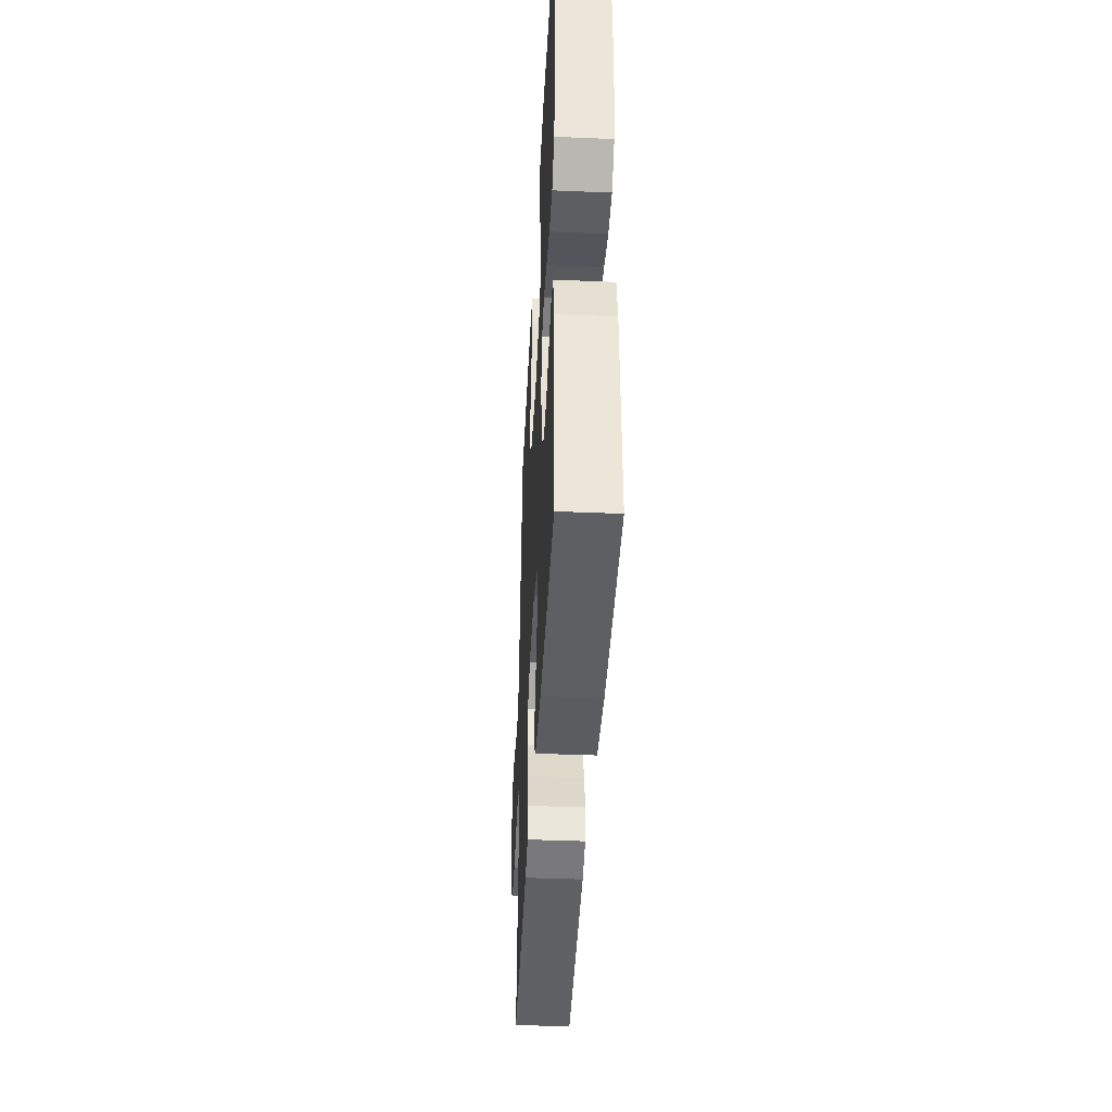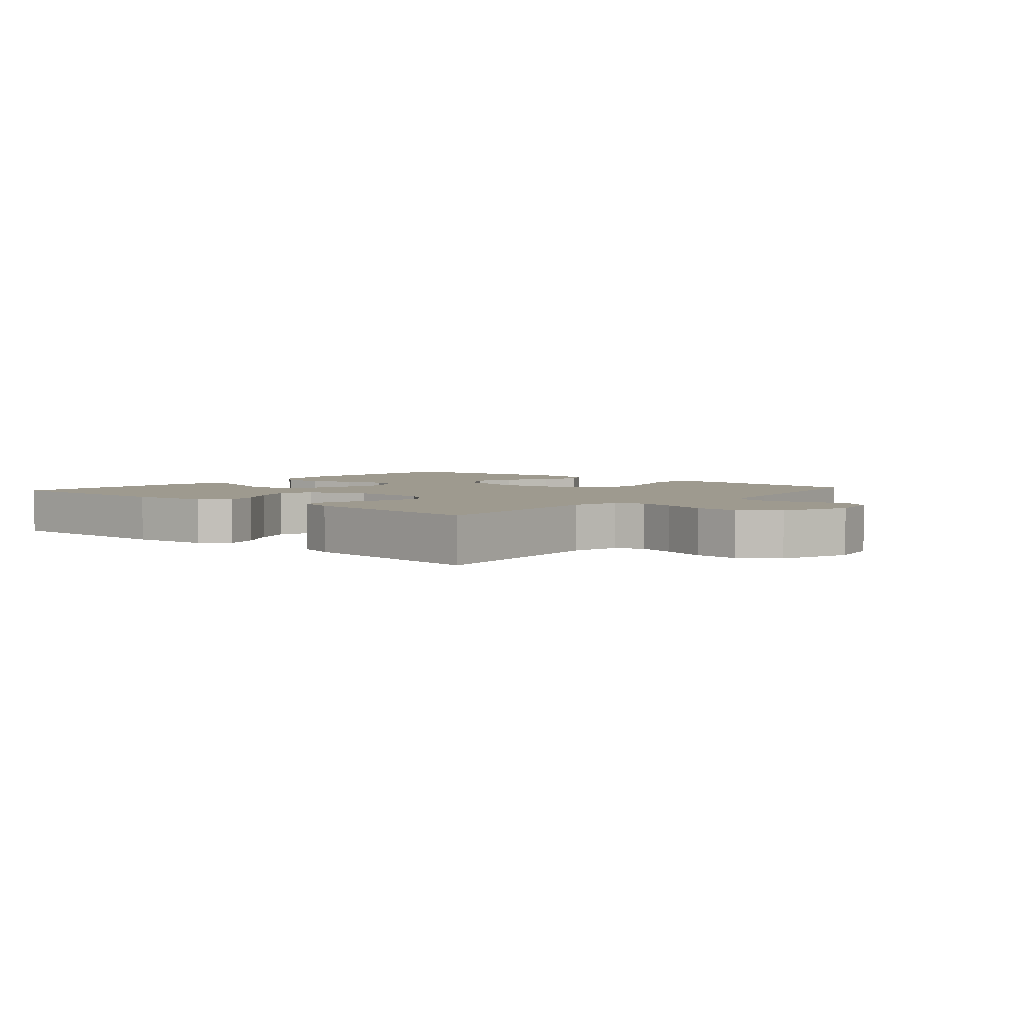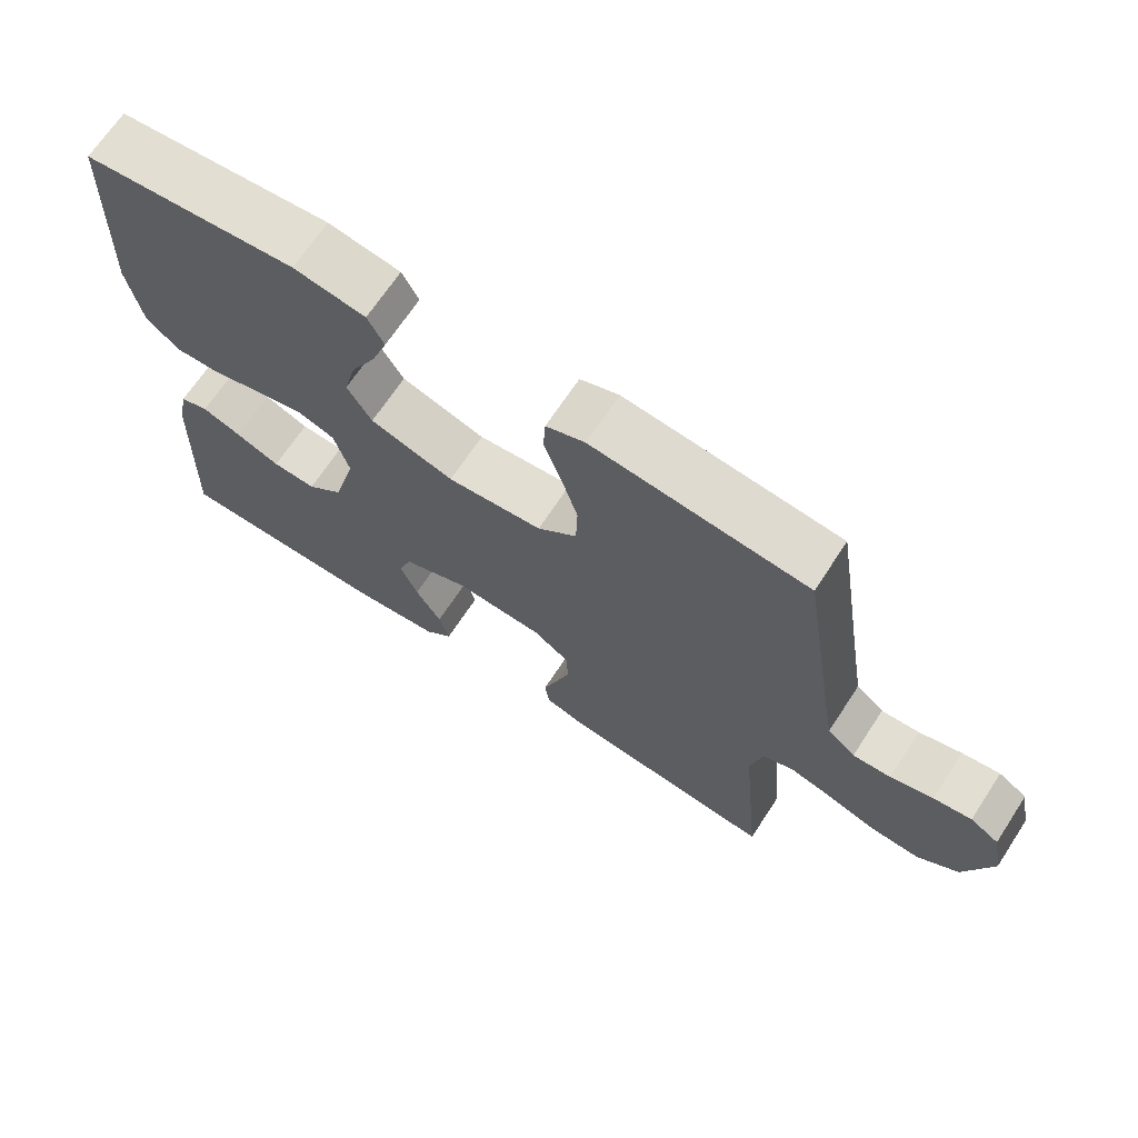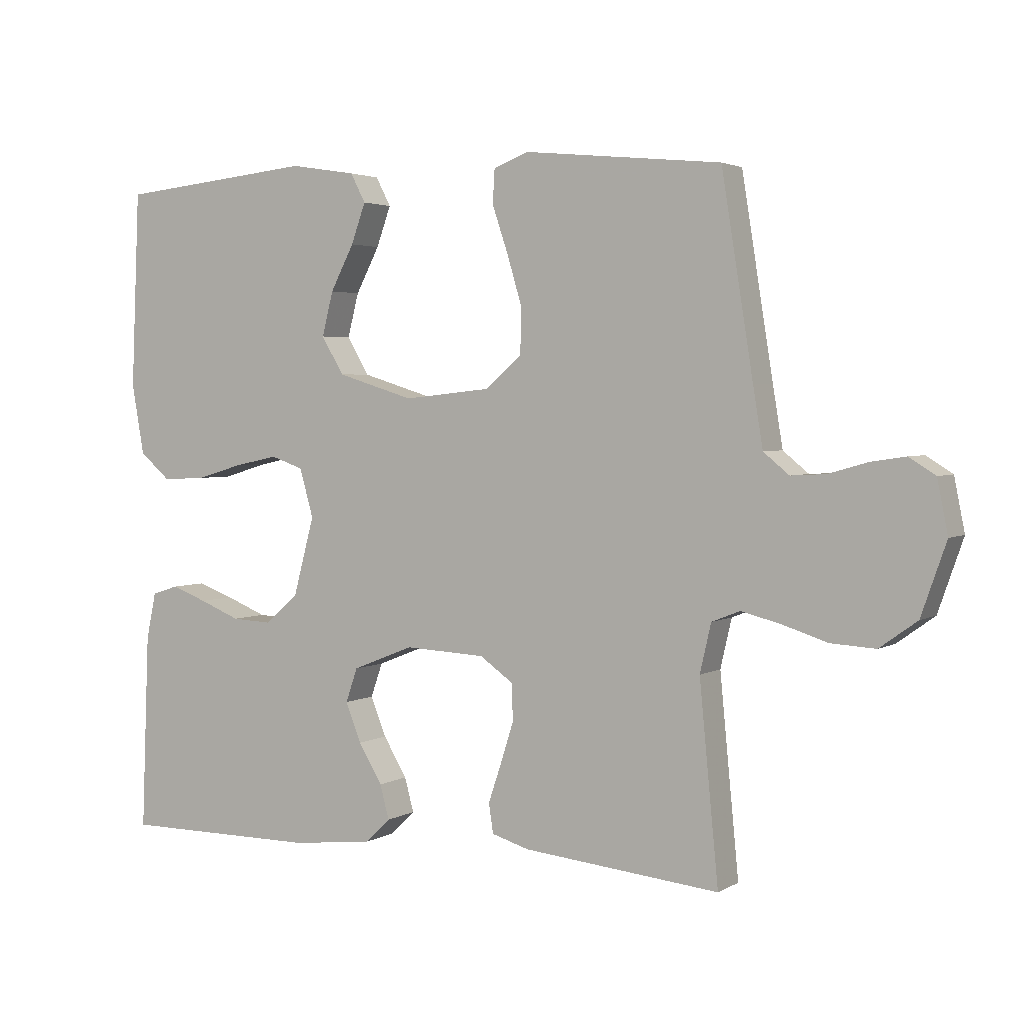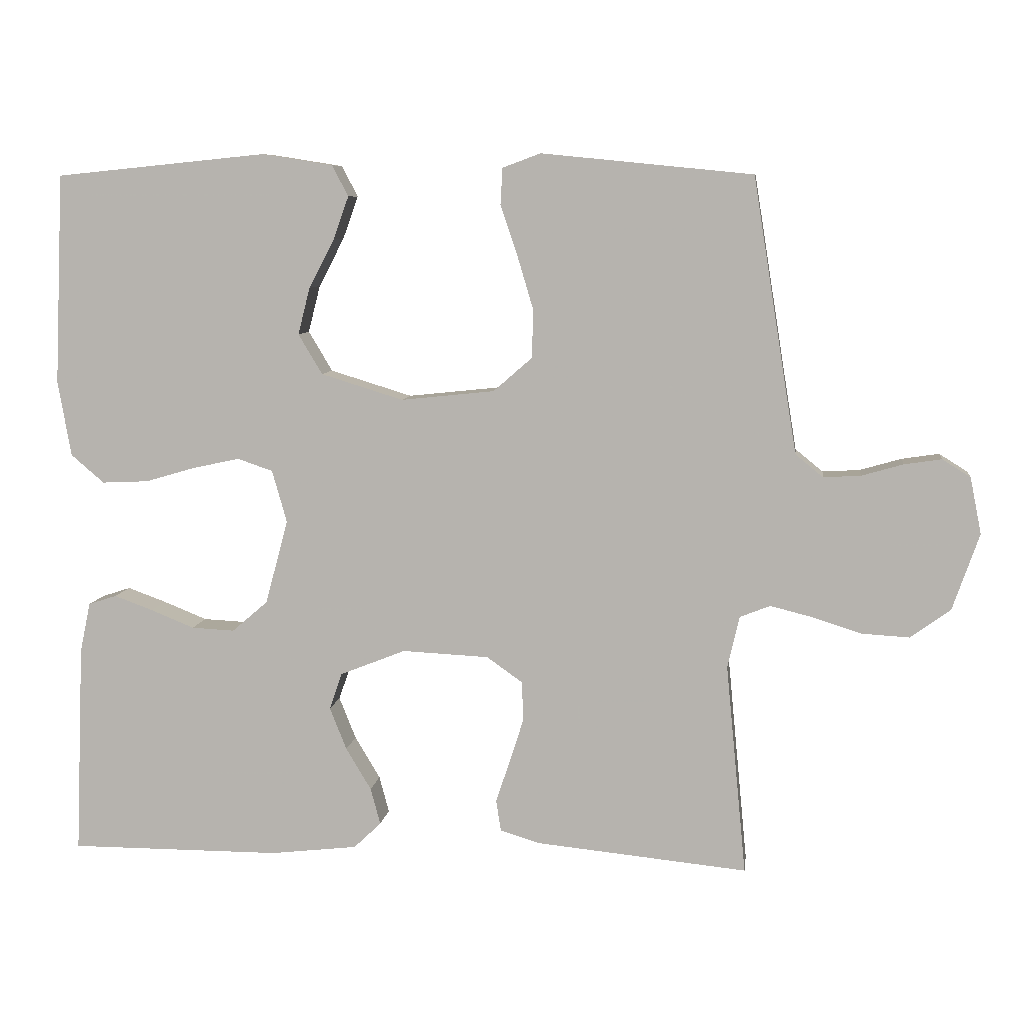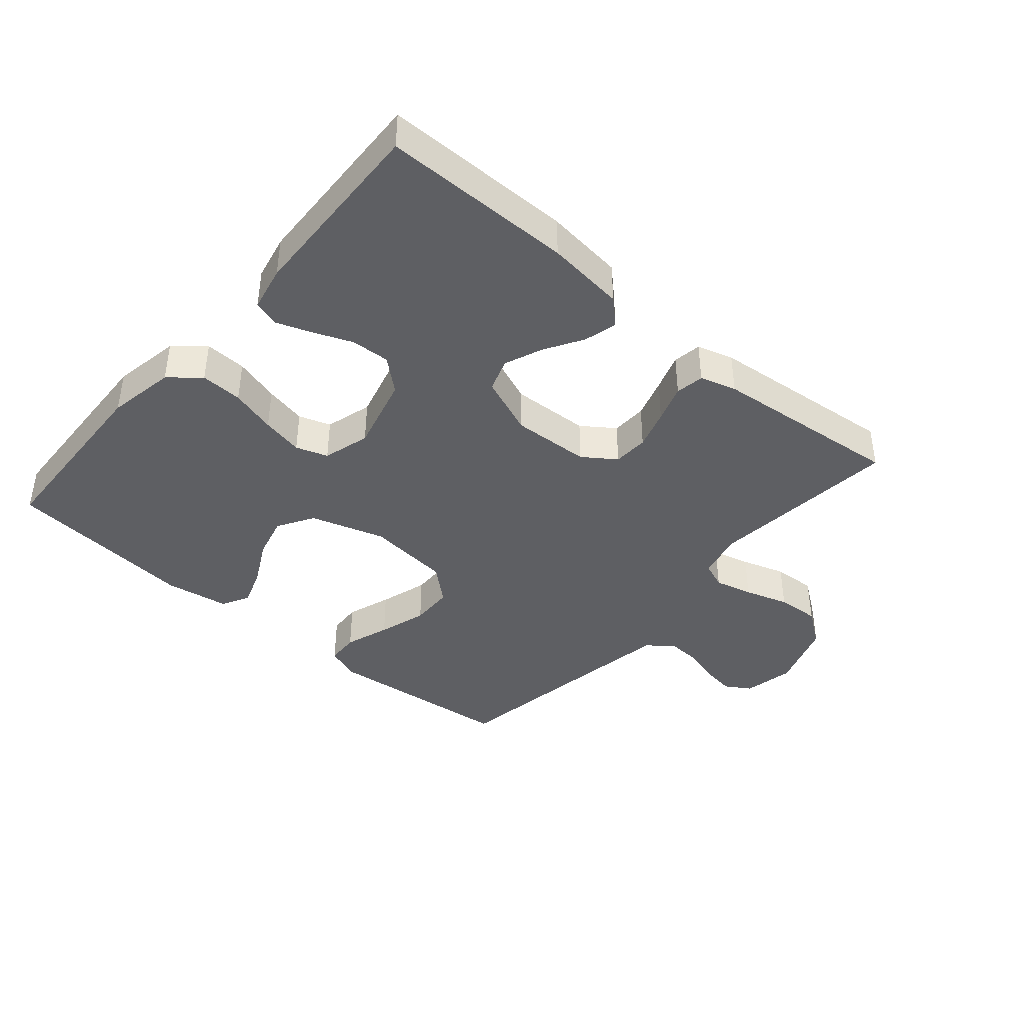
<metadata>
{"format":"obj","ext":"obj","renderer":"f3d","projection":"perspective","resolution":1024,"background":"white","views":[{"elev":-41.2,"azim":87.1,"up":"+Z"},{"elev":3.7,"azim":-139.1,"up":"+Y"},{"elev":68.3,"azim":-146.7,"up":"+Z"},{"elev":3.0,"azim":-150.8,"up":"+Z"},{"elev":7.8,"azim":-172.7,"up":"+Z"},{"elev":-40.6,"azim":139.3,"up":"+Y"}]}
</metadata>
<code>
v 0.5 0.07 0.5
v 0.513 0.07 0.2
v 0.494 0.07 0.093
v 0.447 0.07 0.053
v 0.381 0.07 0.056
v 0.309 0.07 0.077
v 0.243 0.07 0.091
v 0.193 0.07 0.074
v 0.172 0.07 0
v 0.204 0.07 -0.12
v 0.255 0.07 -0.164
v 0.316 0.07 -0.161
v 0.378 0.07 -0.136
v 0.433 0.07 -0.116
v 0.473 0.07 -0.129
v 0.488 0.07 -0.2
v 0.5 0.07 -0.5
v 0.2 0.07 -0.5
v 0.076 0.07 -0.486
v 0.037 0.07 -0.449
v 0.051 0.07 -0.397
v 0.087 0.07 -0.337
v 0.111 0.07 -0.277
v 0.093 0.07 -0.225
v 0 0.07 -0.188
v -0.123 0.07 -0.194
v -0.174 0.07 -0.23
v -0.176 0.07 -0.286
v -0.156 0.07 -0.349
v -0.136 0.07 -0.408
v -0.143 0.07 -0.453
v -0.2 0.07 -0.47
v -0.5 0.07 -0.5
v -0.471 0.07 -0.2
v -0.488 0.07 -0.126
v -0.531 0.07 -0.109
v -0.591 0.07 -0.124
v -0.66 0.07 -0.146
v -0.728 0.07 -0.15
v -0.785 0.07 -0.109
v -0.823 0.07 0
v -0.807 0.07 0.08
v -0.767 0.07 0.105
v -0.714 0.07 0.097
v -0.655 0.07 0.08
v -0.602 0.07 0.077
v -0.563 0.07 0.109
v -0.548 0.07 0.2
v -0.5 0.07 0.5
v -0.2 0.07 0.53
v -0.146 0.07 0.51
v -0.143 0.07 0.458
v -0.167 0.07 0.387
v -0.19 0.07 0.31
v -0.188 0.07 0.242
v -0.133 0.07 0.194
v 0 0.07 0.18
v 0.117 0.07 0.216
v 0.151 0.07 0.273
v 0.134 0.07 0.34
v 0.098 0.07 0.409
v 0.076 0.07 0.47
v 0.099 0.07 0.514
v 0.2 0.07 0.53
v 0.5 0 0.5
v 0.513 0 0.2
v 0.494 0 0.093
v 0.447 0 0.053
v 0.381 0 0.056
v 0.309 0 0.077
v 0.243 0 0.091
v 0.193 0 0.074
v 0.172 0 0
v 0.204 0 -0.12
v 0.255 0 -0.164
v 0.316 0 -0.161
v 0.378 0 -0.136
v 0.433 0 -0.116
v 0.473 0 -0.129
v 0.488 0 -0.2
v 0.5 0 -0.5
v 0.2 0 -0.5
v 0.076 0 -0.486
v 0.037 0 -0.449
v 0.051 0 -0.397
v 0.087 0 -0.337
v 0.111 0 -0.277
v 0.093 0 -0.225
v 0 0 -0.188
v -0.123 0 -0.194
v -0.174 0 -0.23
v -0.176 0 -0.286
v -0.156 0 -0.349
v -0.136 0 -0.408
v -0.143 0 -0.453
v -0.2 0 -0.47
v -0.5 0 -0.5
v -0.471 0 -0.2
v -0.488 0 -0.126
v -0.531 0 -0.109
v -0.591 0 -0.124
v -0.66 0 -0.146
v -0.728 0 -0.15
v -0.785 0 -0.109
v -0.823 0 0
v -0.807 0 0.08
v -0.767 0 0.105
v -0.714 0 0.097
v -0.655 0 0.08
v -0.602 0 0.077
v -0.563 0 0.109
v -0.548 0 0.2
v -0.5 0 0.5
v -0.2 0 0.53
v -0.146 0 0.51
v -0.143 0 0.458
v -0.167 0 0.387
v -0.19 0 0.31
v -0.188 0 0.242
v -0.133 0 0.194
v 0 0 0.18
v 0.117 0 0.216
v 0.151 0 0.273
v 0.134 0 0.34
v 0.098 0 0.409
v 0.076 0 0.47
v 0.099 0 0.514
v 0.2 0 0.53
f 60 61 62 63
f 59 60 63 64
f 50 51 52 53
f 48 49 50 53
f 47 48 53 54
f 46 47 54 55
f 42 43 44 45
f 42 45 46
f 41 42 46
f 40 41 46
f 37 38 39 40
f 36 37 40 46
f 35 36 46 55
f 31 32 33 34
f 29 30 31 34
f 28 29 34 35
f 27 28 35 55
f 19 20 21 22
f 19 22 23
f 18 19 23
f 17 18 23 24
f 15 16 17 24
f 12 13 14 15
f 3 4 5 6
f 3 6 7
f 2 3 7
f 59 64 1 2
f 58 59 2 7
f 57 58 7 8
f 56 57 8 9
f 26 27 55 56
f 25 26 56 9
f 24 25 9 10
f 12 15 24
f 11 12 24
f 10 11 24
f 127 126 125 124
f 128 127 124 123
f 117 116 115 114
f 117 114 113 112
f 118 117 112 111
f 119 118 111 110
f 109 108 107 106
f 110 109 106
f 110 106 105
f 110 105 104
f 104 103 102 101
f 110 104 101 100
f 119 110 100 99
f 98 97 96 95
f 98 95 94 93
f 99 98 93 92
f 119 99 92 91
f 86 85 84 83
f 87 86 83
f 87 83 82
f 88 87 82 81
f 88 81 80 79
f 79 78 77 76
f 70 69 68 67
f 71 70 67
f 71 67 66
f 66 65 128 123
f 71 66 123 122
f 72 71 122 121
f 73 72 121 120
f 120 119 91 90
f 73 120 90 89
f 74 73 89 88
f 88 79 76
f 88 76 75
f 88 75 74
f 1 65 66 2
f 2 66 67 3
f 3 67 68 4
f 4 68 69 5
f 5 69 70 6
f 6 70 71 7
f 7 71 72 8
f 8 72 73 9
f 9 73 74 10
f 10 74 75 11
f 11 75 76 12
f 12 76 77 13
f 13 77 78 14
f 14 78 79 15
f 15 79 80 16
f 16 80 81 17
f 17 81 82 18
f 18 82 83 19
f 19 83 84 20
f 20 84 85 21
f 21 85 86 22
f 22 86 87 23
f 23 87 88 24
f 24 88 89 25
f 25 89 90 26
f 26 90 91 27
f 27 91 92 28
f 28 92 93 29
f 29 93 94 30
f 30 94 95 31
f 31 95 96 32
f 32 96 97 33
f 33 97 98 34
f 34 98 99 35
f 35 99 100 36
f 36 100 101 37
f 37 101 102 38
f 38 102 103 39
f 39 103 104 40
f 40 104 105 41
f 41 105 106 42
f 42 106 107 43
f 43 107 108 44
f 44 108 109 45
f 45 109 110 46
f 46 110 111 47
f 47 111 112 48
f 48 112 113 49
f 49 113 114 50
f 50 114 115 51
f 51 115 116 52
f 52 116 117 53
f 53 117 118 54
f 54 118 119 55
f 55 119 120 56
f 56 120 121 57
f 57 121 122 58
f 58 122 123 59
f 59 123 124 60
f 60 124 125 61
f 61 125 126 62
f 62 126 127 63
f 63 127 128 64
f 64 128 65 1

</code>
